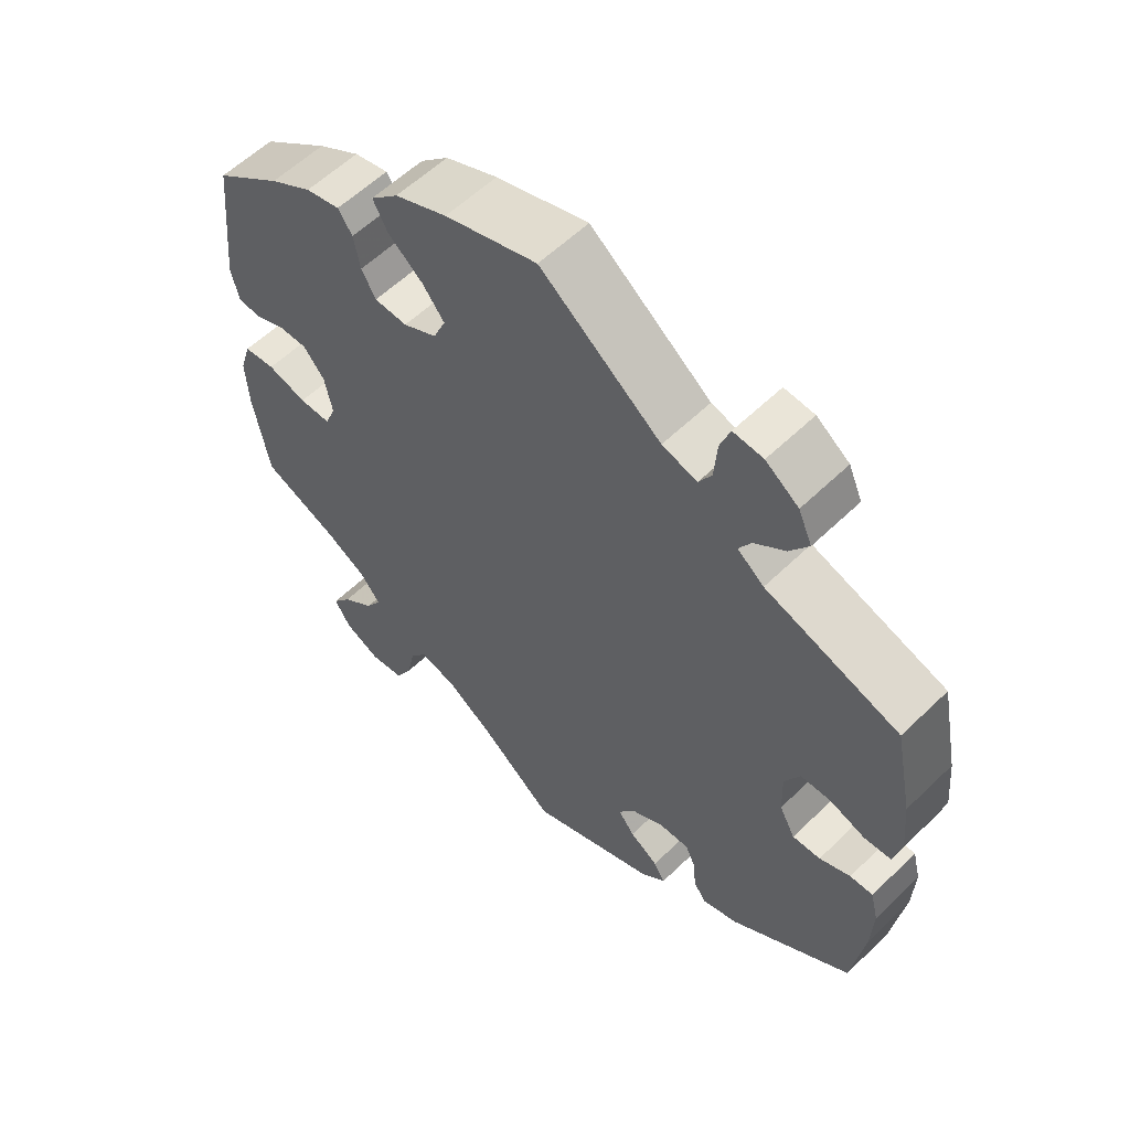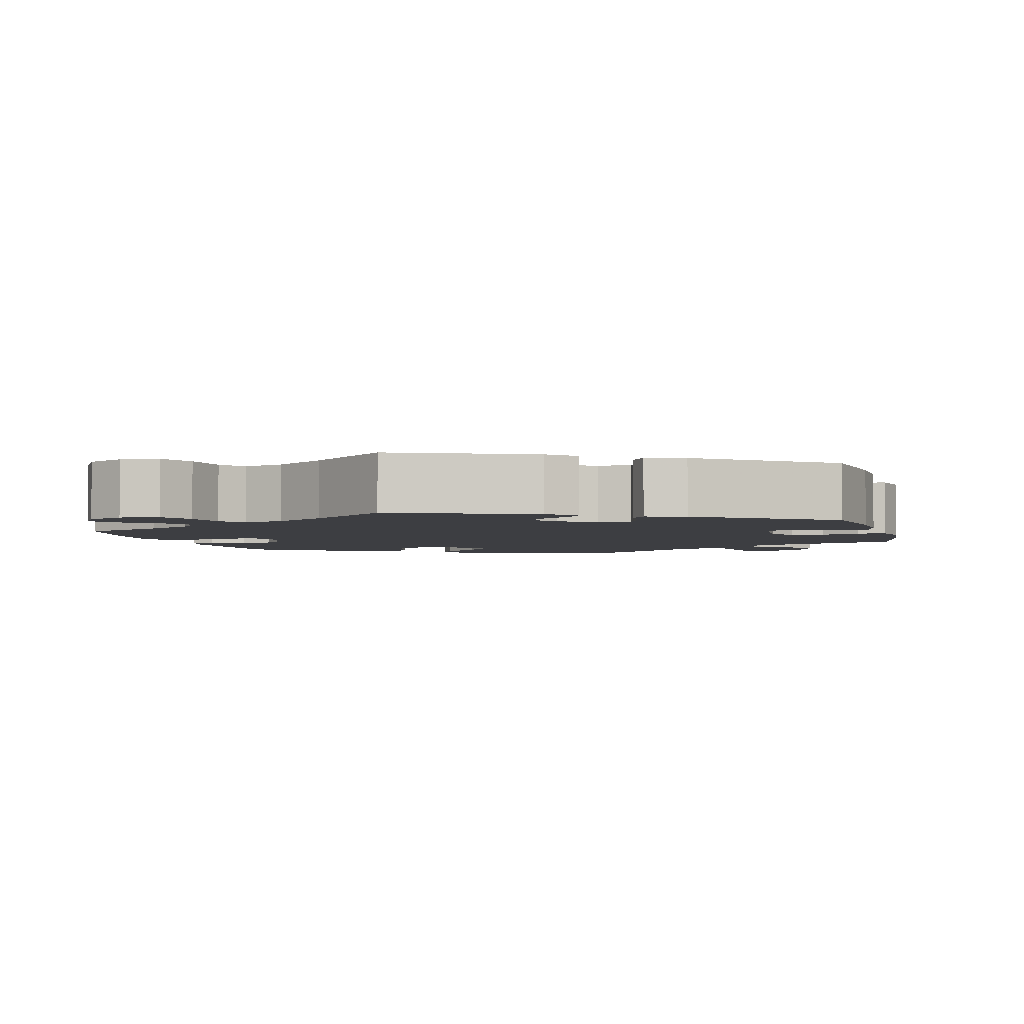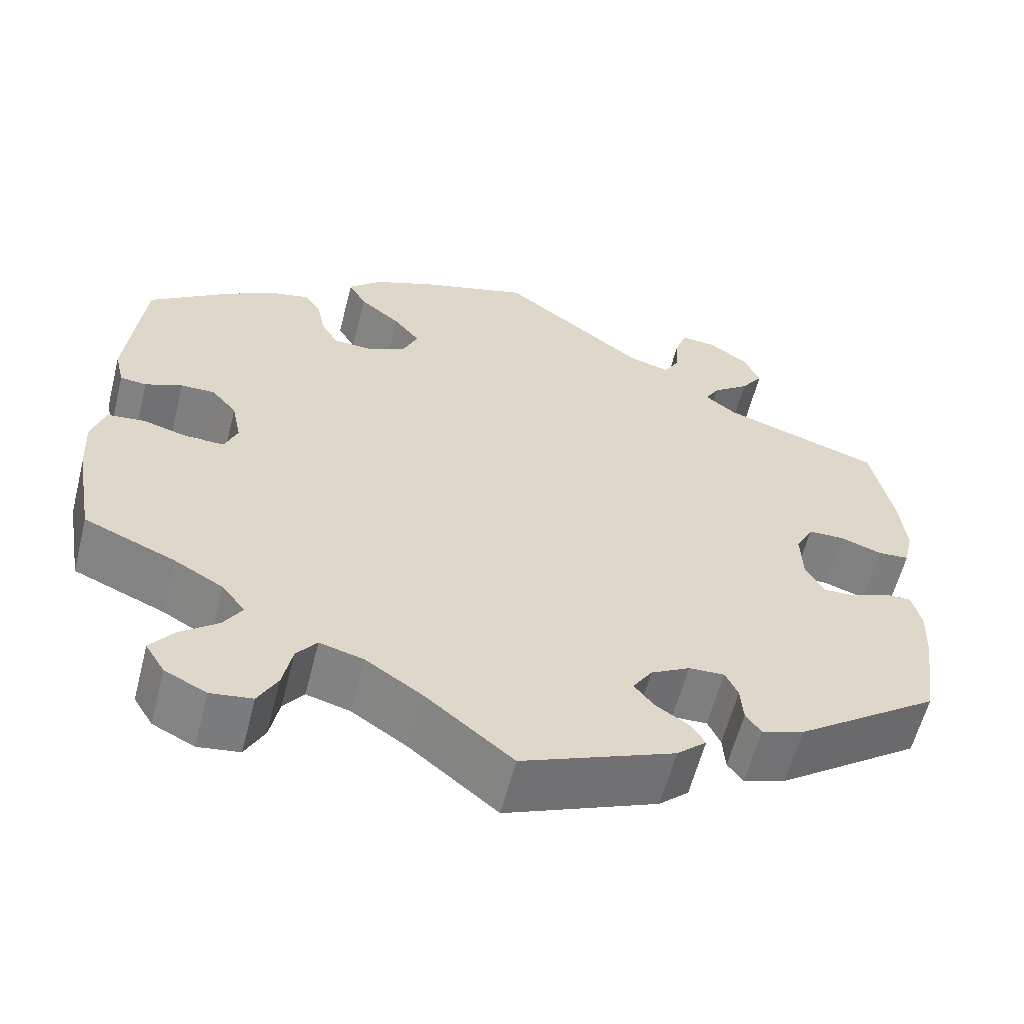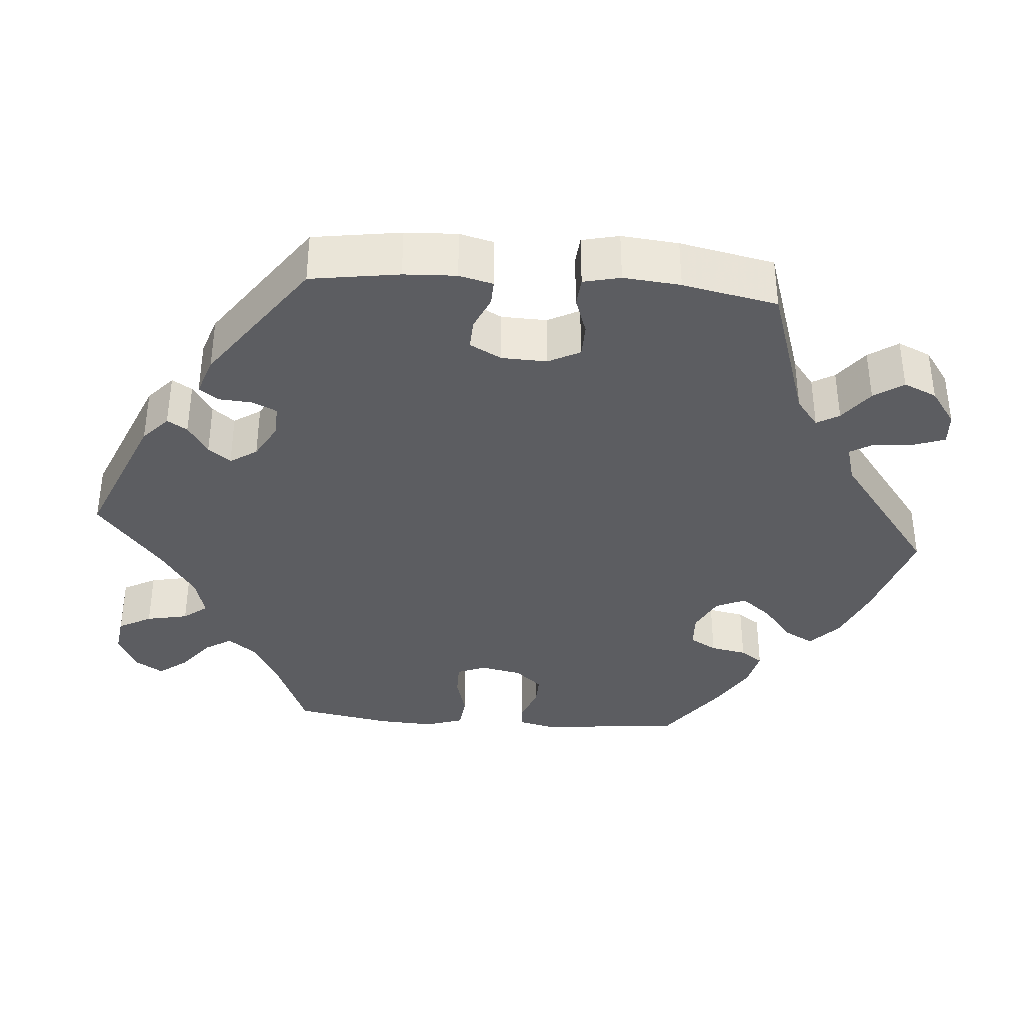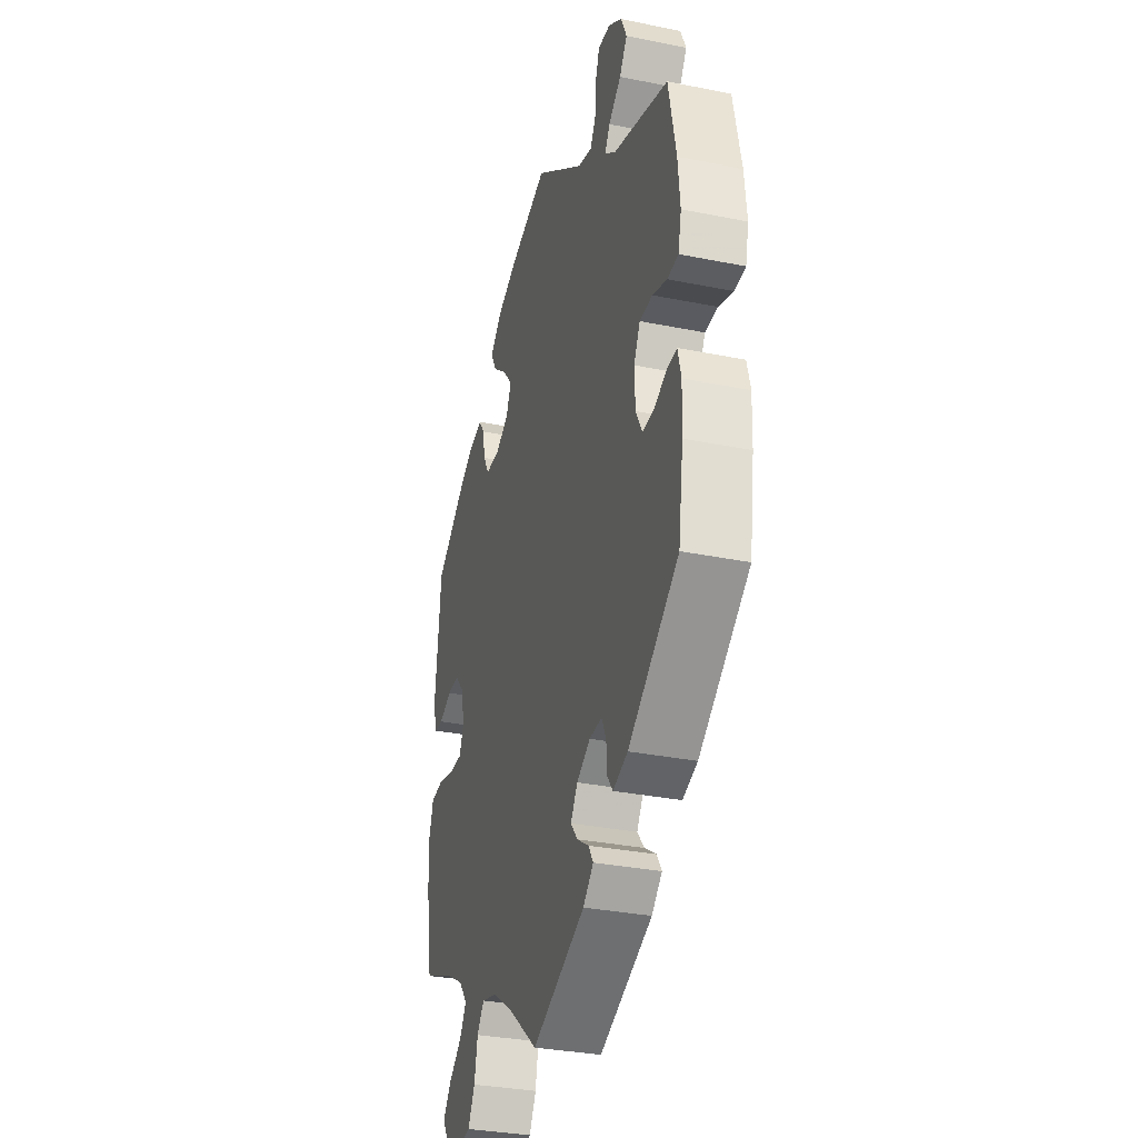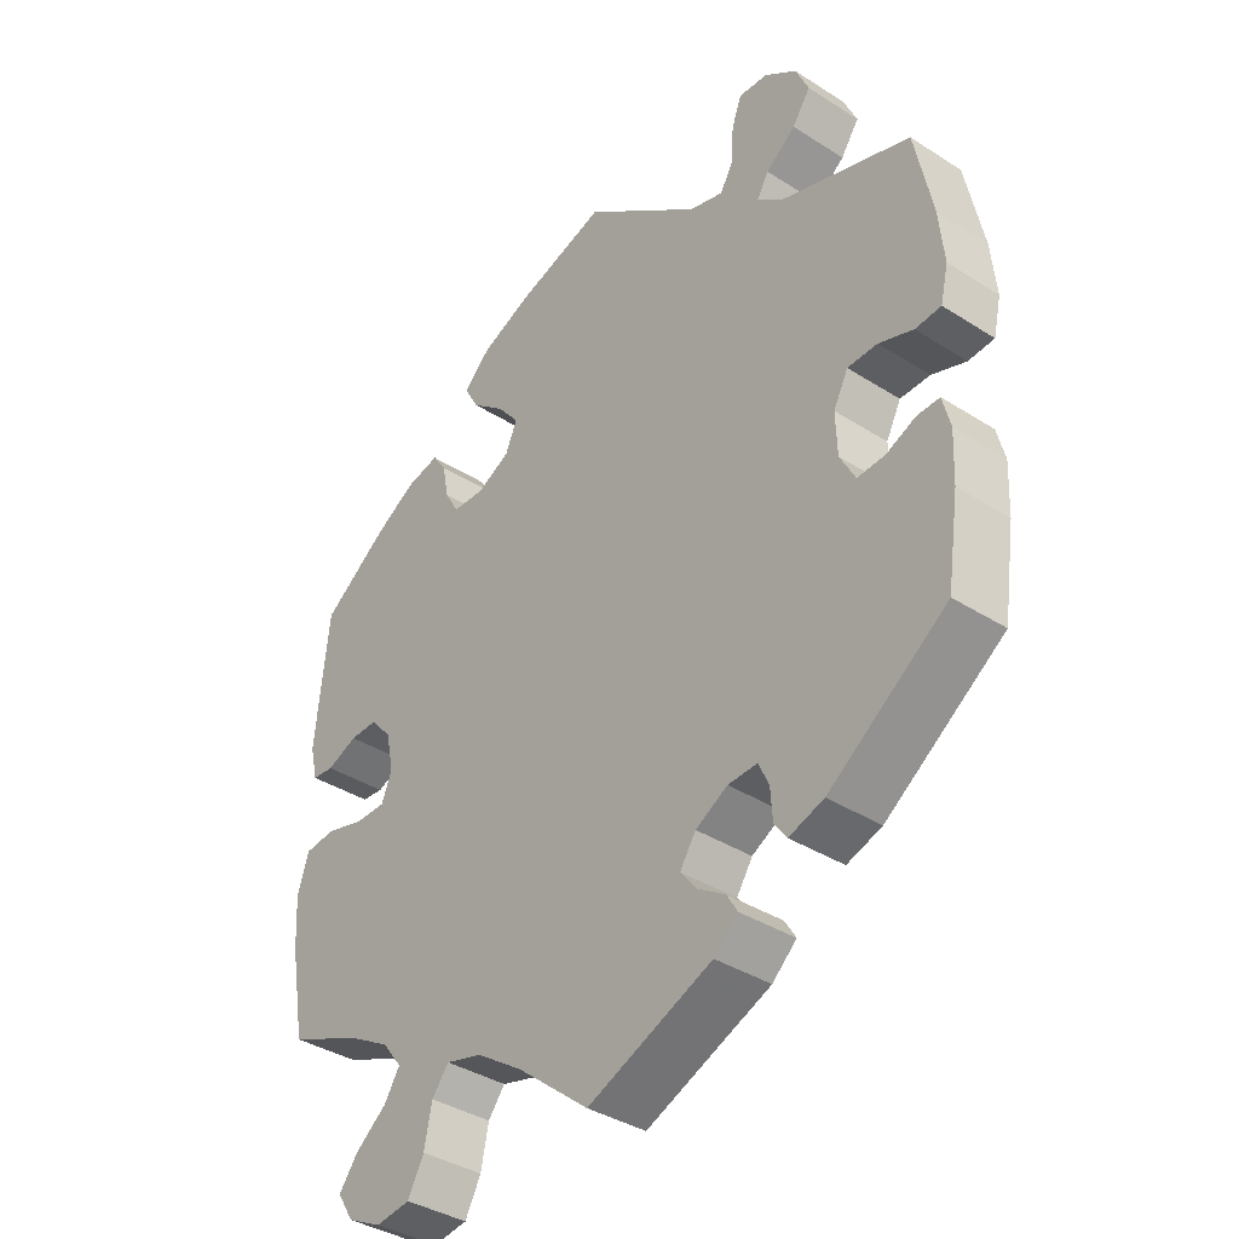
<metadata>
{"format":"obj","ext":"obj","renderer":"f3d","projection":"perspective","resolution":1024,"background":"white","views":[{"elev":58.0,"azim":-135.0,"up":"+Z"},{"elev":-3.5,"azim":-164.8,"up":"+Y"},{"elev":-59.9,"azim":165.7,"up":"+Z"},{"elev":-36.8,"azim":-94.5,"up":"+Y"},{"elev":-32.3,"azim":-105.8,"up":"+Z"},{"elev":-37.6,"azim":-129.3,"up":"+Z"}]}
</metadata>
<code>
v -0.517 0.07 -0.174
v -0.52 0.07 -0.106
v -0.509 0.07 -0.062
v -0.477 0.07 -0.063
v -0.434 0.07 -0.082
v -0.395 0.07 -0.084
v -0.373 0.07 -0.043
v -0.371 0.07 0.016
v -0.392 0.07 0.057
v -0.435 0.07 0.058
v -0.484 0.07 0.041
v -0.521 0.07 0.044
v -0.532 0.07 0.092
v -0.525 0.07 0.166
v -0.5 0.07 0.289
v -0.313 0.07 0.35
v -0.276 0.07 0.379
v -0.293 0.07 0.408
v -0.336 0.07 0.441
v -0.362 0.07 0.479
v -0.343 0.07 0.522
v -0.297 0.07 0.555
v -0.255 0.07 0.558
v -0.241 0.07 0.519
v -0.237 0.07 0.466
v -0.219 0.07 0.435
v -0.17 0.07 0.449
v -0.001 0.07 0.578
v 0.128 0.07 0.538
v 0.201 0.07 0.507
v 0.24 0.07 0.47
v 0.219 0.07 0.432
v 0.171 0.07 0.393
v 0.14 0.07 0.354
v 0.157 0.07 0.315
v 0.204 0.07 0.291
v 0.25 0.07 0.293
v 0.27 0.07 0.328
v 0.279 0.07 0.375
v 0.299 0.07 0.404
v 0.347 0.07 0.393
v 0.406 0.07 0.358
v 0.5 0.07 0.289
v 0.519 0.07 0.104
v 0.508 0.07 0.057
v 0.477 0.07 0.054
v 0.433 0.07 0.072
v 0.393 0.07 0.073
v 0.363 0.07 0.038
v 0.352 0.07 -0.016
v 0.367 0.07 -0.053
v 0.411 0.07 -0.053
v 0.466 0.07 -0.038
v 0.51 0.07 -0.043
v 0.526 0.07 -0.093
v 0.522 0.07 -0.165
v 0.5 0.07 -0.289
v 0.393 0.07 -0.334
v 0.335 0.07 -0.367
v 0.307 0.07 -0.403
v 0.329 0.07 -0.438
v 0.374 0.07 -0.474
v 0.401 0.07 -0.51
v 0.378 0.07 -0.547
v 0.329 0.07 -0.571
v 0.28 0.07 -0.564
v 0.257 0.07 -0.521
v 0.246 0.07 -0.467
v 0.222 0.07 -0.436
v 0.17 0.07 -0.45
v 0.104 0.07 -0.494
v 0.001 0.07 -0.578
v -0.178 0.07 -0.503
v -0.213 0.07 -0.471
v -0.197 0.07 -0.445
v -0.157 0.07 -0.419
v -0.134 0.07 -0.39
v -0.157 0.07 -0.355
v -0.203 0.07 -0.329
v -0.245 0.07 -0.327
v -0.26 0.07 -0.359
v -0.263 0.07 -0.402
v -0.281 0.07 -0.427
v -0.331 0.07 -0.41
v -0.5 0.07 -0.289
v -0.517 0 -0.174
v -0.52 0 -0.106
v -0.509 0 -0.062
v -0.477 0 -0.063
v -0.434 0 -0.082
v -0.395 0 -0.084
v -0.373 0 -0.043
v -0.371 0 0.016
v -0.392 0 0.057
v -0.435 0 0.058
v -0.484 0 0.041
v -0.521 0 0.044
v -0.532 0 0.092
v -0.525 0 0.166
v -0.5 0 0.289
v -0.313 0 0.35
v -0.276 0 0.379
v -0.293 0 0.408
v -0.336 0 0.441
v -0.362 0 0.479
v -0.343 0 0.522
v -0.297 0 0.555
v -0.255 0 0.558
v -0.241 0 0.519
v -0.237 0 0.466
v -0.219 0 0.435
v -0.17 0 0.449
v -0.001 0 0.578
v 0.128 0 0.538
v 0.201 0 0.507
v 0.24 0 0.47
v 0.219 0 0.432
v 0.171 0 0.393
v 0.14 0 0.354
v 0.157 0 0.315
v 0.204 0 0.291
v 0.25 0 0.293
v 0.27 0 0.328
v 0.279 0 0.375
v 0.299 0 0.404
v 0.347 0 0.393
v 0.406 0 0.358
v 0.5 0 0.289
v 0.519 0 0.104
v 0.508 0 0.057
v 0.477 0 0.054
v 0.433 0 0.072
v 0.393 0 0.073
v 0.363 0 0.038
v 0.352 0 -0.016
v 0.367 0 -0.053
v 0.411 0 -0.053
v 0.466 0 -0.038
v 0.51 0 -0.043
v 0.526 0 -0.093
v 0.522 0 -0.165
v 0.5 0 -0.289
v 0.393 0 -0.334
v 0.335 0 -0.367
v 0.307 0 -0.403
v 0.329 0 -0.438
v 0.374 0 -0.474
v 0.401 0 -0.51
v 0.378 0 -0.547
v 0.329 0 -0.571
v 0.28 0 -0.564
v 0.257 0 -0.521
v 0.246 0 -0.467
v 0.222 0 -0.436
v 0.17 0 -0.45
v 0.104 0 -0.494
v 0.001 0 -0.578
v -0.178 0 -0.503
v -0.213 0 -0.471
v -0.197 0 -0.445
v -0.157 0 -0.419
v -0.134 0 -0.39
v -0.157 0 -0.355
v -0.203 0 -0.329
v -0.245 0 -0.327
v -0.26 0 -0.359
v -0.263 0 -0.402
v -0.281 0 -0.427
v -0.331 0 -0.41
v -0.5 0 -0.289
f 81 82 83 84
f 80 81 84 85
f 79 80 85 1
f 73 74 75 76
f 71 72 73 76
f 70 71 76 77
f 69 70 77 78
f 65 66 67 68
f 65 68 69
f 64 65 69
f 61 62 63 64
f 60 61 64 69
f 59 60 69 78
f 55 56 57 58
f 52 53 54 55
f 51 52 55 58
f 50 51 58 59
f 44 45 46 47
f 44 47 48
f 43 44 48
f 42 43 48 49
f 38 39 40 41
f 37 38 41 42
f 30 31 32 33
f 30 33 34
f 27 28 29 30
f 26 27 30 34
f 22 23 24 25
f 22 25 26
f 21 22 26
f 18 19 20 21
f 17 18 21 26
f 13 14 15 16
f 13 16 17
f 10 11 12 13
f 9 10 13 17
f 8 9 17 26
f 2 3 4 5
f 79 1 2 5
f 79 5 6
f 50 59 78 79
f 50 79 6 7
f 37 42 49 50
f 36 37 50 7
f 35 36 7 8
f 8 26 34 35
f 169 168 167 166
f 170 169 166 165
f 86 170 165 164
f 161 160 159 158
f 161 158 157 156
f 162 161 156 155
f 163 162 155 154
f 153 152 151 150
f 154 153 150
f 154 150 149
f 149 148 147 146
f 154 149 146 145
f 163 154 145 144
f 143 142 141 140
f 140 139 138 137
f 143 140 137 136
f 144 143 136 135
f 132 131 130 129
f 133 132 129
f 133 129 128
f 134 133 128 127
f 126 125 124 123
f 127 126 123 122
f 118 117 116 115
f 119 118 115
f 115 114 113 112
f 119 115 112 111
f 110 109 108 107
f 111 110 107
f 111 107 106
f 106 105 104 103
f 111 106 103 102
f 101 100 99 98
f 102 101 98
f 98 97 96 95
f 102 98 95 94
f 111 102 94 93
f 90 89 88 87
f 90 87 86 164
f 91 90 164
f 164 163 144 135
f 92 91 164 135
f 135 134 127 122
f 92 135 122 121
f 93 92 121 120
f 120 119 111 93
f 1 86 87 2
f 2 87 88 3
f 3 88 89 4
f 4 89 90 5
f 5 90 91 6
f 6 91 92 7
f 7 92 93 8
f 8 93 94 9
f 9 94 95 10
f 10 95 96 11
f 11 96 97 12
f 12 97 98 13
f 13 98 99 14
f 14 99 100 15
f 15 100 101 16
f 16 101 102 17
f 17 102 103 18
f 18 103 104 19
f 19 104 105 20
f 20 105 106 21
f 21 106 107 22
f 22 107 108 23
f 23 108 109 24
f 24 109 110 25
f 25 110 111 26
f 26 111 112 27
f 27 112 113 28
f 28 113 114 29
f 29 114 115 30
f 30 115 116 31
f 31 116 117 32
f 32 117 118 33
f 33 118 119 34
f 34 119 120 35
f 35 120 121 36
f 36 121 122 37
f 37 122 123 38
f 38 123 124 39
f 39 124 125 40
f 40 125 126 41
f 41 126 127 42
f 42 127 128 43
f 43 128 129 44
f 44 129 130 45
f 45 130 131 46
f 46 131 132 47
f 47 132 133 48
f 48 133 134 49
f 49 134 135 50
f 50 135 136 51
f 51 136 137 52
f 52 137 138 53
f 53 138 139 54
f 54 139 140 55
f 55 140 141 56
f 56 141 142 57
f 57 142 143 58
f 58 143 144 59
f 59 144 145 60
f 60 145 146 61
f 61 146 147 62
f 62 147 148 63
f 63 148 149 64
f 64 149 150 65
f 65 150 151 66
f 66 151 152 67
f 67 152 153 68
f 68 153 154 69
f 69 154 155 70
f 70 155 156 71
f 71 156 157 72
f 72 157 158 73
f 73 158 159 74
f 74 159 160 75
f 75 160 161 76
f 76 161 162 77
f 77 162 163 78
f 78 163 164 79
f 79 164 165 80
f 80 165 166 81
f 81 166 167 82
f 82 167 168 83
f 83 168 169 84
f 84 169 170 85
f 85 170 86 1

</code>
